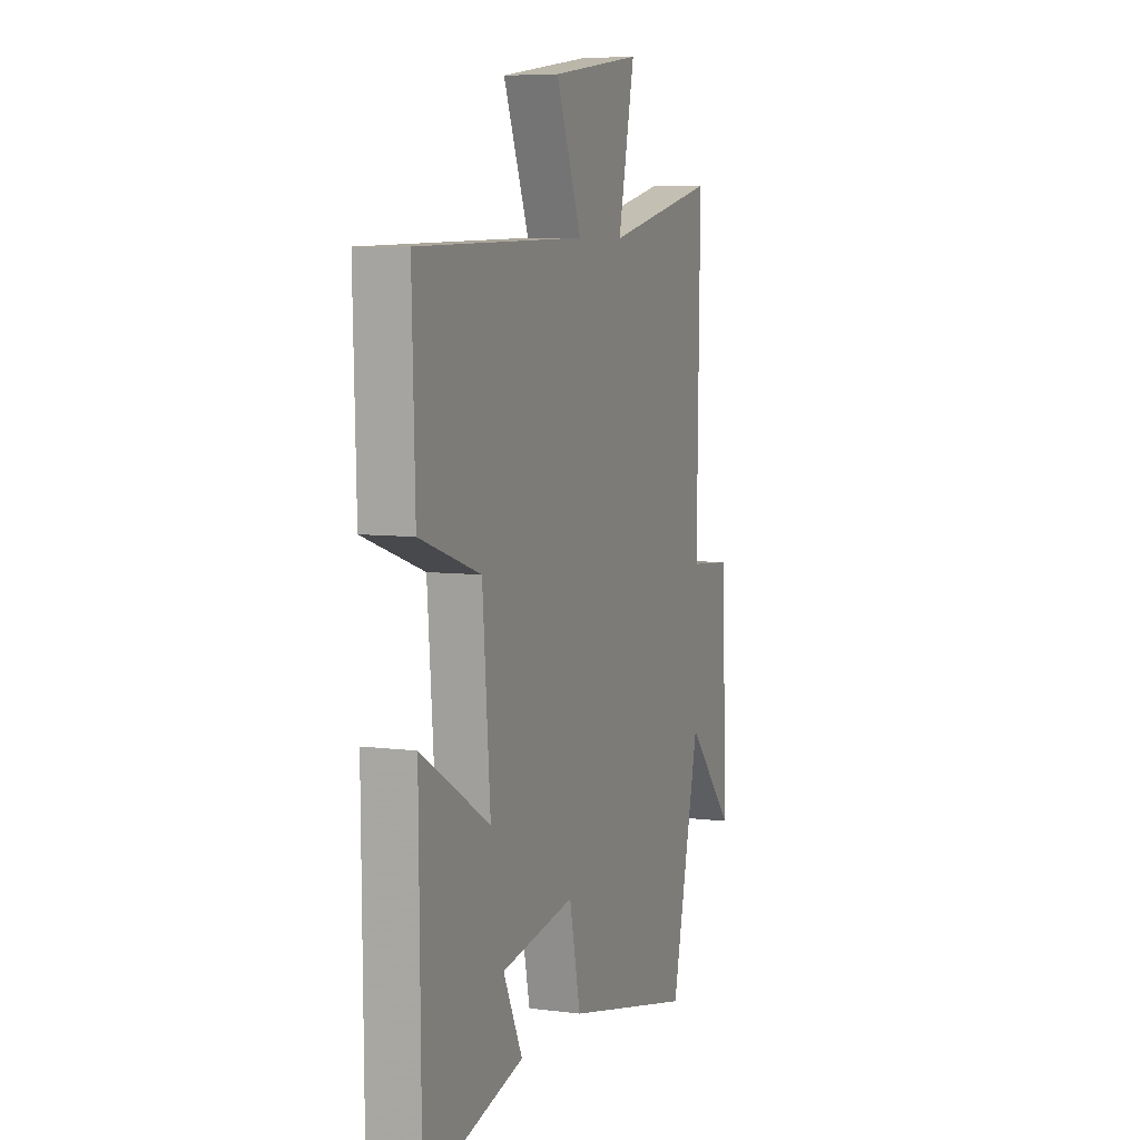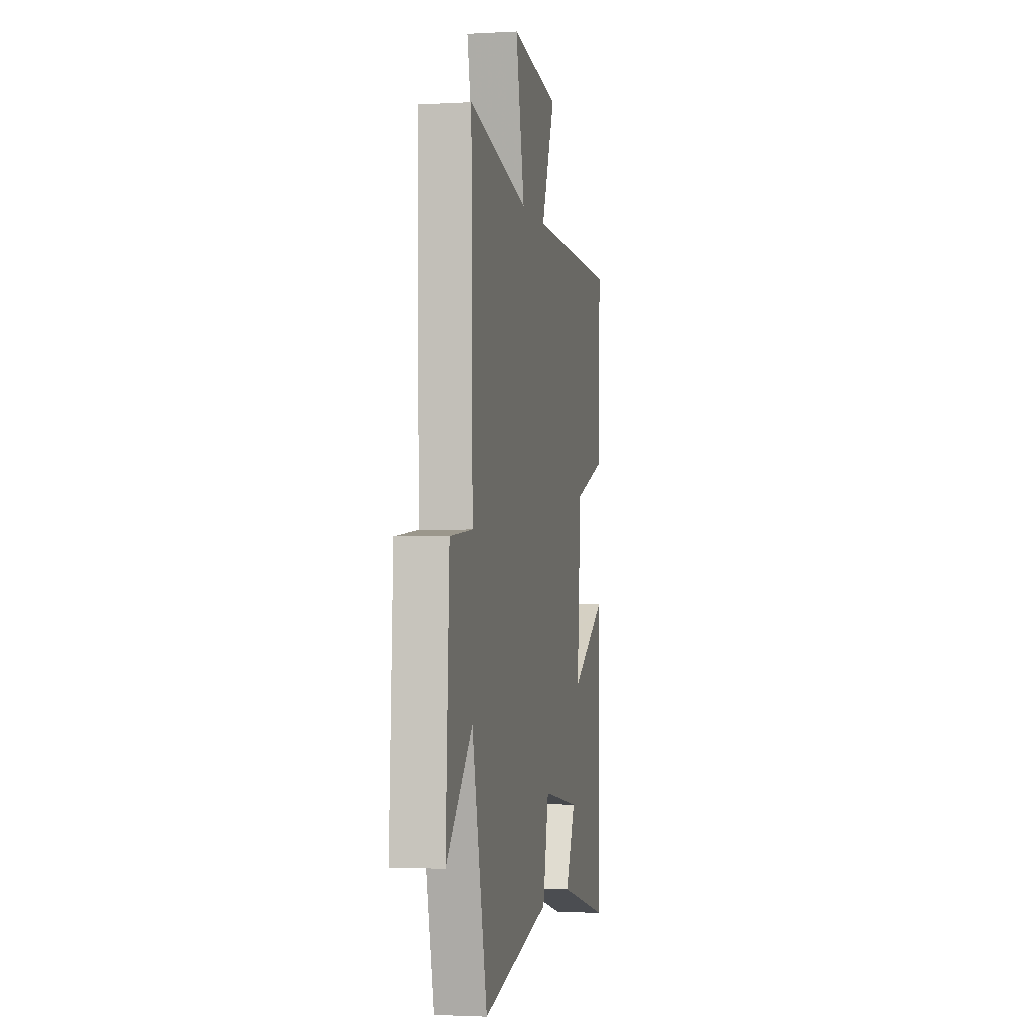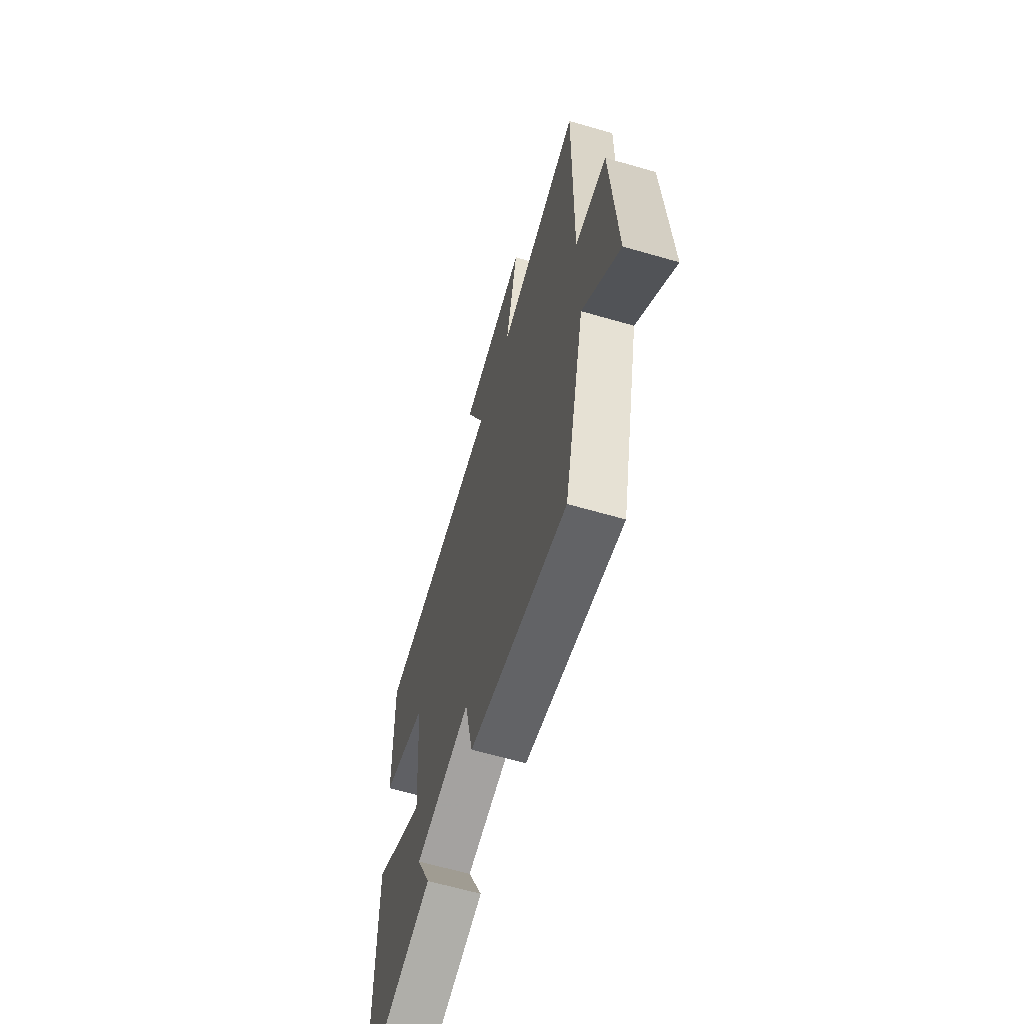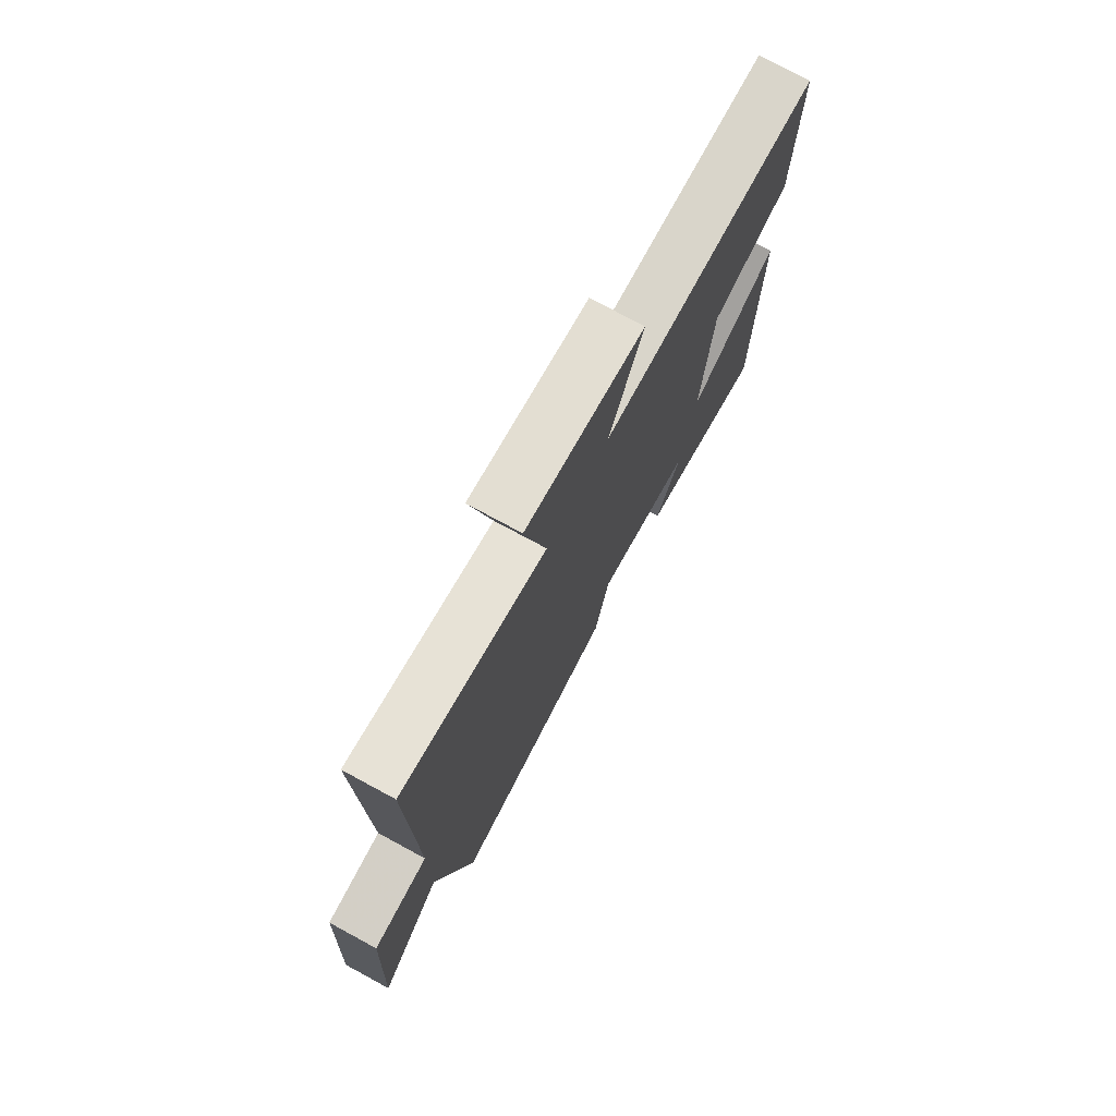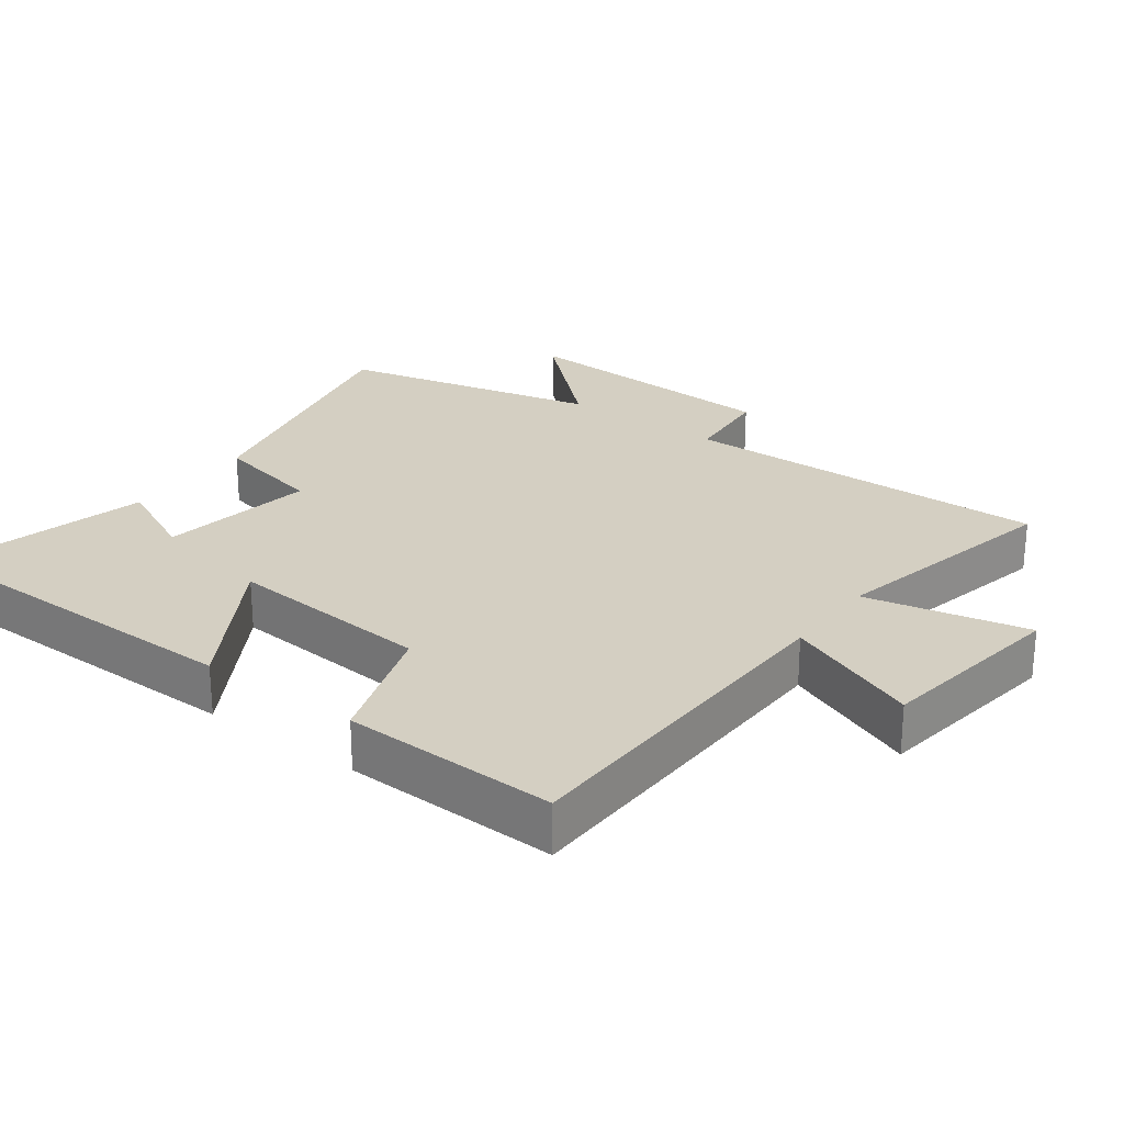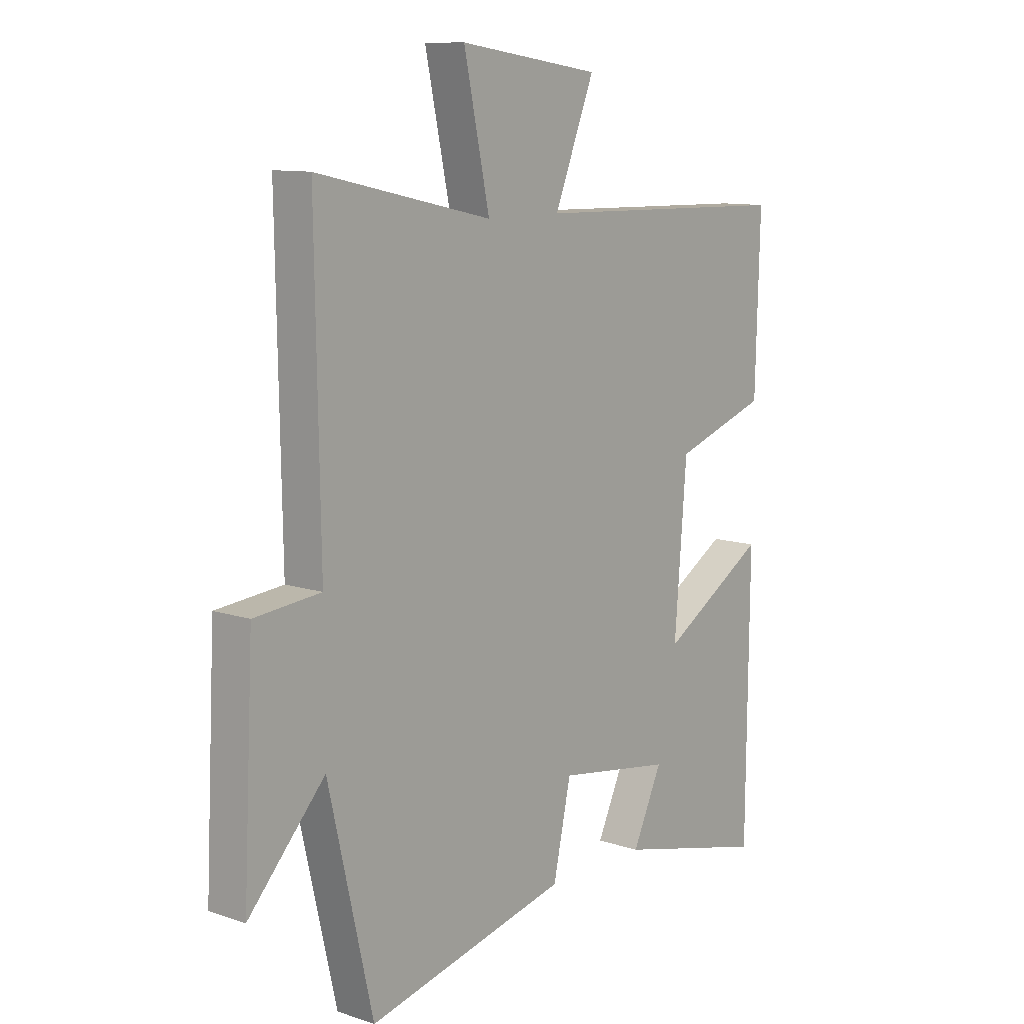
<metadata>
{"format":"obj","ext":"obj","renderer":"f3d","projection":"perspective","resolution":1024,"background":"white","views":[{"elev":6.9,"azim":-69.5,"up":"+Z"},{"elev":-2.2,"azim":101.3,"up":"+Z"},{"elev":-63.8,"azim":73.7,"up":"+Z"},{"elev":75.7,"azim":118.4,"up":"+Z"},{"elev":25.5,"azim":-53.5,"up":"+Y"},{"elev":10.8,"azim":129.5,"up":"+Z"}]}
</metadata>
<code>
v 0.412 0.07 -0.592
v 0.013 0.07 -0.5
v -0.022 0.07 -0.339
v -0.25 0.07 -0.375
v -0.191 0.07 -0.5
v -0.495 0.07 -0.575
v -0.5 0.07 -0.061
v -0.289 0.07 -0.188
v -0.313 0.07 0.112
v -0.5 0.07 0.175
v -0.509 0.07 0.488
v 0.013 0.07 0.5
v -0.066 0.07 0.697
v 0.214 0.07 0.737
v 0.163 0.07 0.5
v 0.509 0.07 0.576
v 0.5 0.07 0.034
v 0.631 0.07 0.022
v 0.651 0.07 -0.376
v 0.5 0.07 -0.212
v 0.412 0 -0.592
v 0.013 0 -0.5
v -0.022 0 -0.339
v -0.25 0 -0.375
v -0.191 0 -0.5
v -0.495 0 -0.575
v -0.5 0 -0.061
v -0.289 0 -0.188
v -0.313 0 0.112
v -0.5 0 0.175
v -0.509 0 0.488
v 0.013 0 0.5
v -0.066 0 0.697
v 0.214 0 0.737
v 0.163 0 0.5
v 0.509 0 0.576
v 0.5 0 0.034
v 0.631 0 0.022
v 0.651 0 -0.376
v 0.5 0 -0.212
f 17 18 19 20
f 1 2 3
f 20 1 3
f 17 20 3
f 17 3 4
f 16 17 4
f 15 16 4
f 12 13 14 15
f 11 12 15
f 10 11 15
f 9 10 15
f 8 9 15 4
f 7 8 4
f 4 5 6 7
f 40 39 38 37
f 23 22 21
f 23 21 40
f 23 40 37
f 24 23 37
f 24 37 36
f 24 36 35
f 35 34 33 32
f 35 32 31
f 35 31 30
f 35 30 29
f 24 35 29 28
f 24 28 27
f 27 26 25 24
f 1 21 22 2
f 2 22 23 3
f 3 23 24 4
f 4 24 25 5
f 5 25 26 6
f 6 26 27 7
f 7 27 28 8
f 8 28 29 9
f 9 29 30 10
f 10 30 31 11
f 11 31 32 12
f 12 32 33 13
f 13 33 34 14
f 14 34 35 15
f 15 35 36 16
f 16 36 37 17
f 17 37 38 18
f 18 38 39 19
f 19 39 40 20
f 20 40 21 1

</code>
